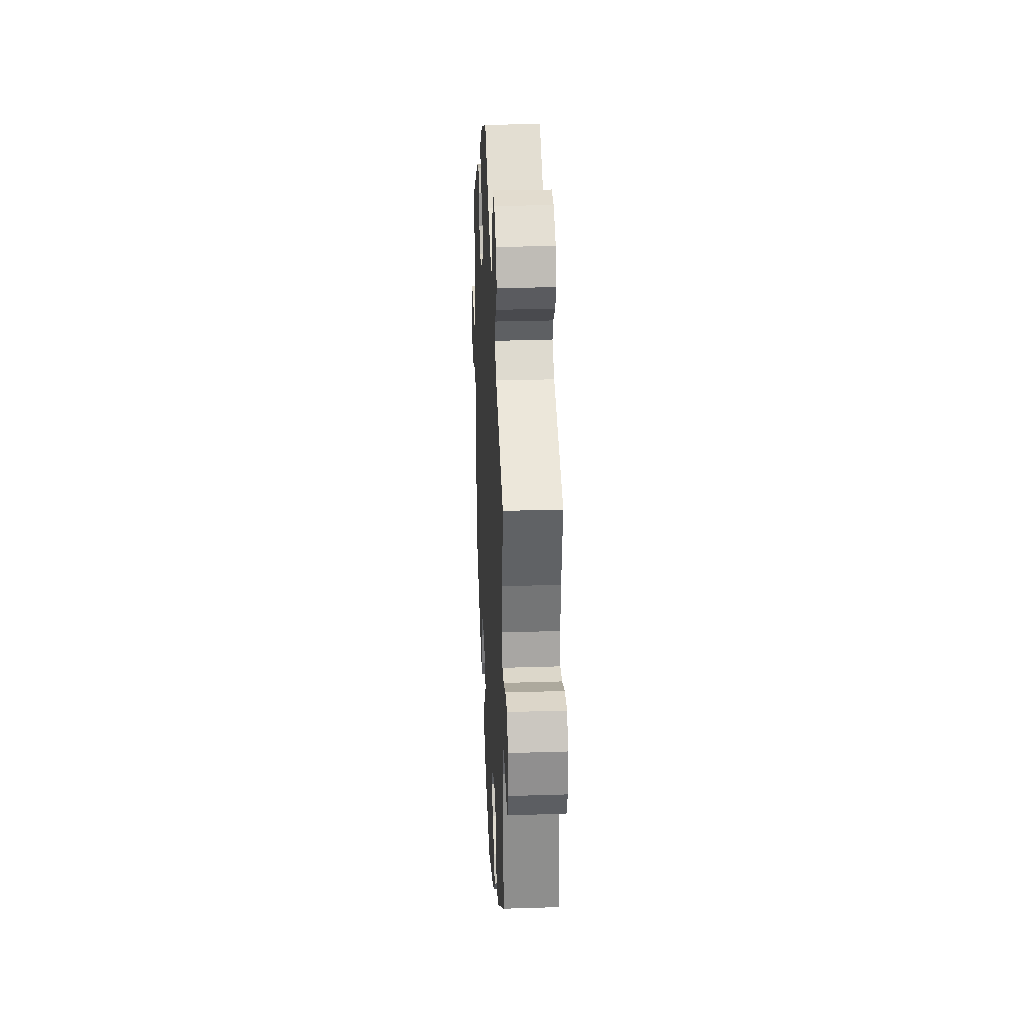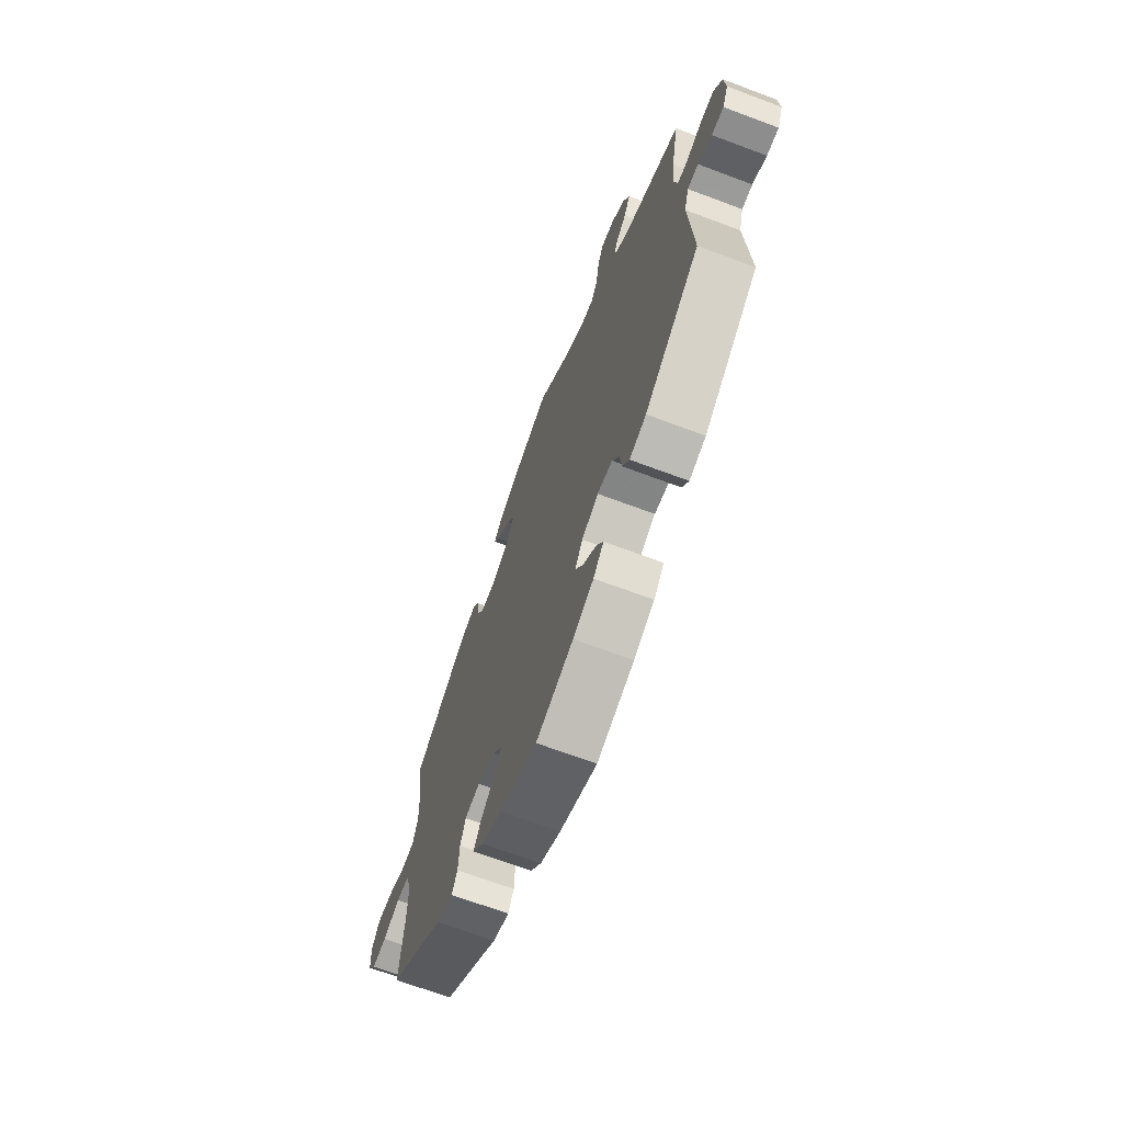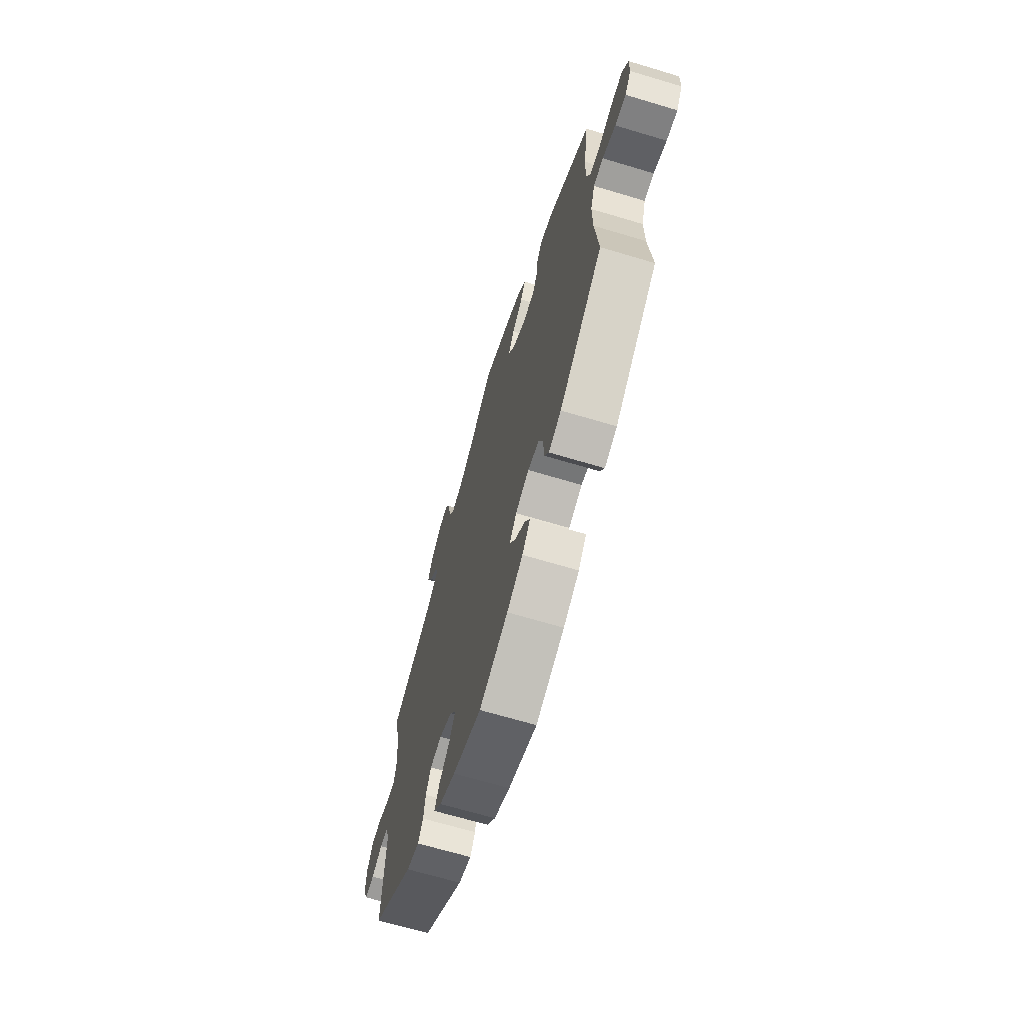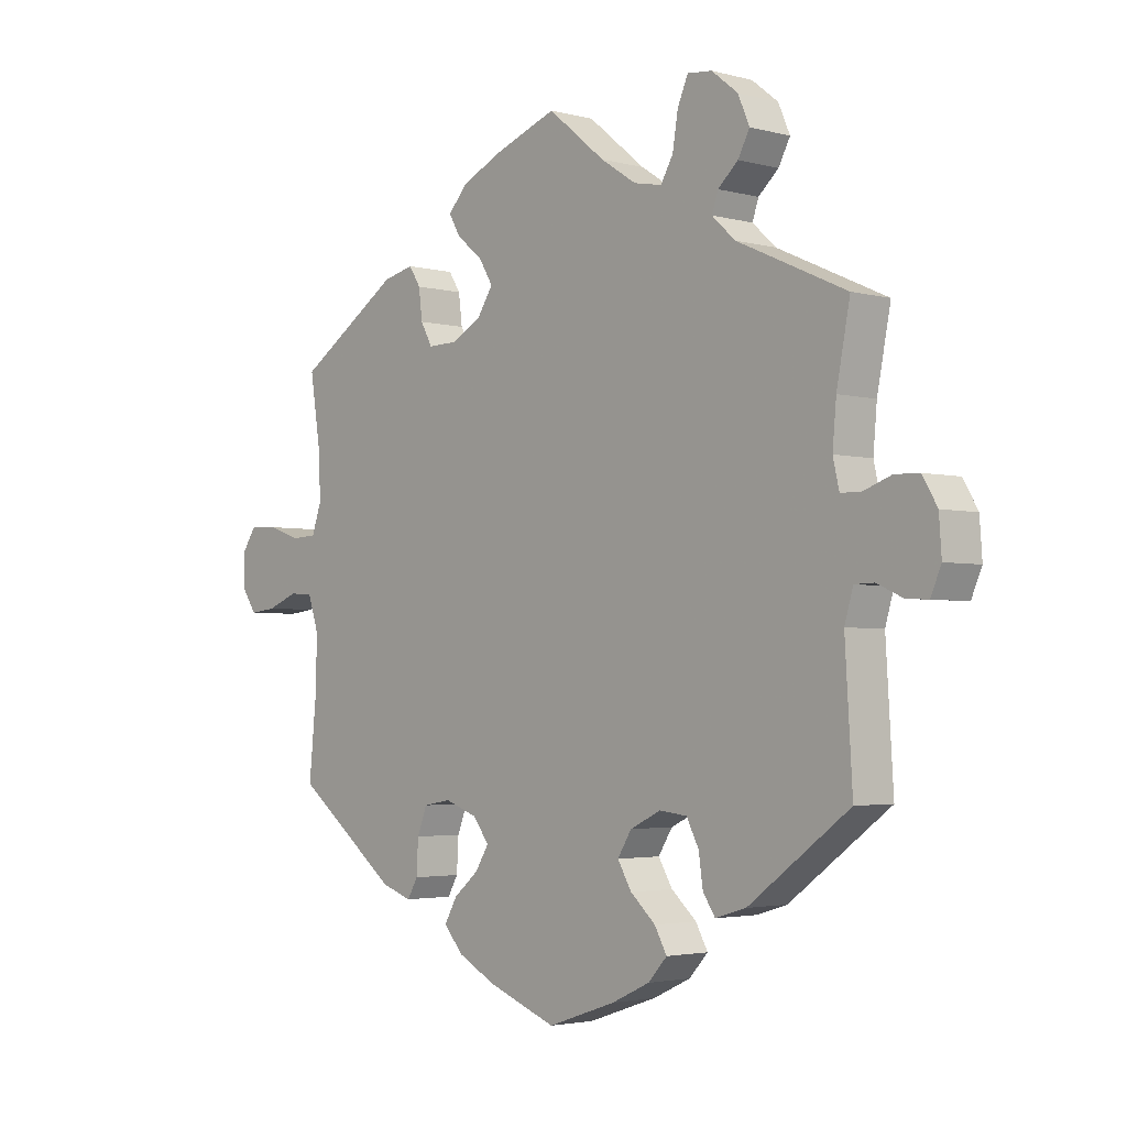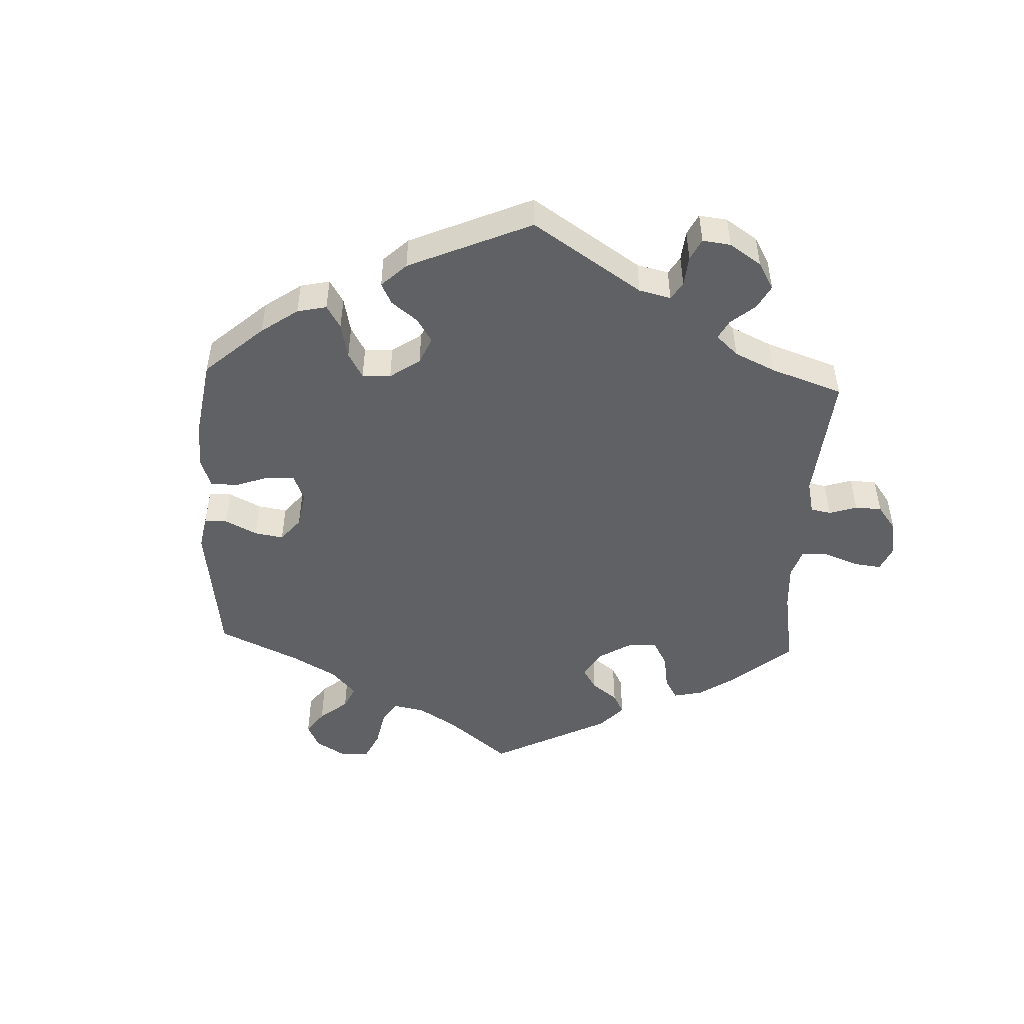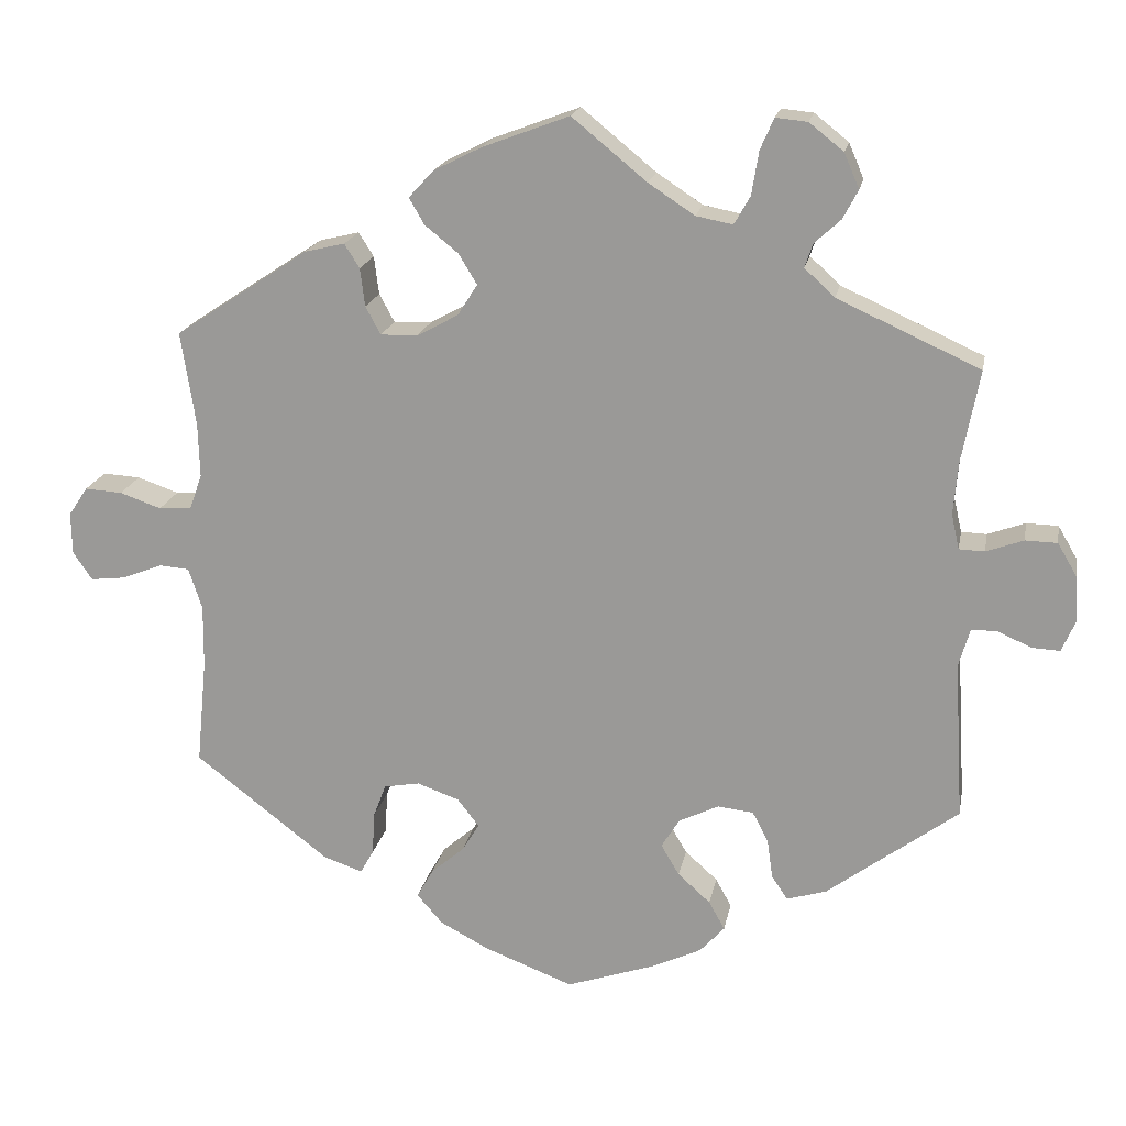
<metadata>
{"format":"obj","ext":"obj","renderer":"f3d","projection":"perspective","resolution":1024,"background":"white","views":[{"elev":28.8,"azim":-92.7,"up":"+Z"},{"elev":-67.8,"azim":-110.7,"up":"+Z"},{"elev":-66.7,"azim":73.2,"up":"+Z"},{"elev":-2.9,"azim":-132.5,"up":"+Z"},{"elev":-49.4,"azim":-122.6,"up":"+Y"},{"elev":18.6,"azim":-169.5,"up":"+Z"}]}
</metadata>
<code>
v 0.483 0.07 0.173
v 0.481 0.07 0.104
v 0.497 0.07 0.059
v 0.538 0.07 0.057
v 0.59 0.07 0.075
v 0.637 0.07 0.078
v 0.661 0.07 0.042
v 0.66 0.07 -0.011
v 0.636 0.07 -0.046
v 0.593 0.07 -0.041
v 0.542 0.07 -0.021
v 0.504 0.07 -0.024
v 0.487 0.07 -0.076
v 0.488 0.07 -0.155
v 0.501 0.07 -0.288
v 0.332 0.07 -0.419
v 0.283 0.07 -0.436
v 0.266 0.07 -0.406
v 0.263 0.07 -0.352
v 0.247 0.07 -0.31
v 0.202 0.07 -0.302
v 0.149 0.07 -0.321
v 0.122 0.07 -0.356
v 0.144 0.07 -0.392
v 0.185 0.07 -0.427
v 0.206 0.07 -0.464
v 0.174 0.07 -0.501
v 0.112 0.07 -0.534
v 0 0.07 -0.577
v -0.112 0.07 -0.539
v -0.174 0.07 -0.51
v -0.205 0.07 -0.476
v -0.185 0.07 -0.44
v -0.144 0.07 -0.403
v -0.121 0.07 -0.364
v -0.144 0.07 -0.327
v -0.194 0.07 -0.303
v -0.239 0.07 -0.308
v -0.259 0.07 -0.347
v -0.266 0.07 -0.396
v -0.286 0.07 -0.426
v -0.336 0.07 -0.411
v -0.501 0.07 -0.288
v -0.489 0.07 -0.089
v -0.503 0.07 -0.041
v -0.535 0.07 -0.04
v -0.577 0.07 -0.059
v -0.613 0.07 -0.061
v -0.63 0.07 -0.021
v -0.626 0.07 0.037
v -0.602 0.07 0.078
v -0.562 0.07 0.079
v -0.515 0.07 0.062
v -0.483 0.07 0.063
v -0.473 0.07 0.107
v -0.479 0.07 0.175
v -0.501 0.07 0.289
v -0.322 0.07 0.37
v -0.284 0.07 0.405
v -0.294 0.07 0.435
v -0.327 0.07 0.465
v -0.346 0.07 0.501
v -0.327 0.07 0.545
v -0.284 0.07 0.579
v -0.244 0.07 0.583
v -0.227 0.07 0.544
v -0.218 0.07 0.489
v -0.198 0.07 0.454
v -0.152 0.07 0.463
v -0.094 0.07 0.501
v 0 0.07 0.578
v 0.109 0.07 0.537
v 0.169 0.07 0.507
v 0.2 0.07 0.473
v 0.181 0.07 0.44
v 0.139 0.07 0.406
v 0.116 0.07 0.368
v 0.141 0.07 0.329
v 0.192 0.07 0.301
v 0.239 0.07 0.3
v 0.258 0.07 0.335
v 0.264 0.07 0.383
v 0.283 0.07 0.413
v 0.333 0.07 0.401
v 0.501 0.07 0.29
v 0.483 0 0.173
v 0.481 0 0.104
v 0.497 0 0.059
v 0.538 0 0.057
v 0.59 0 0.075
v 0.637 0 0.078
v 0.661 0 0.042
v 0.66 0 -0.011
v 0.636 0 -0.046
v 0.593 0 -0.041
v 0.542 0 -0.021
v 0.504 0 -0.024
v 0.487 0 -0.076
v 0.488 0 -0.155
v 0.501 0 -0.288
v 0.332 0 -0.419
v 0.283 0 -0.436
v 0.266 0 -0.406
v 0.263 0 -0.352
v 0.247 0 -0.31
v 0.202 0 -0.302
v 0.149 0 -0.321
v 0.122 0 -0.356
v 0.144 0 -0.392
v 0.185 0 -0.427
v 0.206 0 -0.464
v 0.174 0 -0.501
v 0.112 0 -0.534
v 0 0 -0.577
v -0.112 0 -0.539
v -0.174 0 -0.51
v -0.205 0 -0.476
v -0.185 0 -0.44
v -0.144 0 -0.403
v -0.121 0 -0.364
v -0.144 0 -0.327
v -0.194 0 -0.303
v -0.239 0 -0.308
v -0.259 0 -0.347
v -0.266 0 -0.396
v -0.286 0 -0.426
v -0.336 0 -0.411
v -0.501 0 -0.288
v -0.489 0 -0.089
v -0.503 0 -0.041
v -0.535 0 -0.04
v -0.577 0 -0.059
v -0.613 0 -0.061
v -0.63 0 -0.021
v -0.626 0 0.037
v -0.602 0 0.078
v -0.562 0 0.079
v -0.515 0 0.062
v -0.483 0 0.063
v -0.473 0 0.107
v -0.479 0 0.175
v -0.501 0 0.289
v -0.322 0 0.37
v -0.284 0 0.405
v -0.294 0 0.435
v -0.327 0 0.465
v -0.346 0 0.501
v -0.327 0 0.545
v -0.284 0 0.579
v -0.244 0 0.583
v -0.227 0 0.544
v -0.218 0 0.489
v -0.198 0 0.454
v -0.152 0 0.463
v -0.094 0 0.501
v 0 0 0.578
v 0.109 0 0.537
v 0.169 0 0.507
v 0.2 0 0.473
v 0.181 0 0.44
v 0.139 0 0.406
v 0.116 0 0.368
v 0.141 0 0.329
v 0.192 0 0.301
v 0.239 0 0.3
v 0.258 0 0.335
v 0.264 0 0.383
v 0.283 0 0.413
v 0.333 0 0.401
v 0.501 0 0.29
f 84 85 1
f 81 82 83 84
f 80 81 84 1
f 79 80 1 2
f 78 79 2 3
f 73 74 75 76
f 73 76 77
f 70 71 72 73
f 69 70 73 77
f 68 69 77 78
f 64 65 66 67
f 64 67 68
f 63 64 68
f 60 61 62 63
f 59 60 63 68
f 58 59 68 78
f 56 57 58 78
f 50 51 52 53
f 50 53 54
f 49 50 54
f 46 47 48 49
f 45 46 49 54
f 44 45 54 55
f 42 43 44 55
f 39 40 41 42
f 38 39 42 55
f 31 32 33 34
f 31 34 35
f 30 31 35
f 29 30 35
f 28 29 35
f 27 28 35 36
f 24 25 26 27
f 23 24 27 36
f 16 17 18 19
f 14 15 16 19
f 13 14 19 20
f 12 13 20 21
f 8 9 10 11
f 8 11 12
f 7 8 12
f 4 5 6 7
f 3 4 7 12
f 37 38 55 56
f 22 23 36 37
f 22 37 56 78
f 21 22 78
f 3 12 21 78
f 86 170 169
f 169 168 167 166
f 86 169 166 165
f 87 86 165 164
f 88 87 164 163
f 161 160 159 158
f 162 161 158
f 158 157 156 155
f 162 158 155 154
f 163 162 154 153
f 152 151 150 149
f 153 152 149
f 153 149 148
f 148 147 146 145
f 153 148 145 144
f 163 153 144 143
f 163 143 142 141
f 138 137 136 135
f 139 138 135
f 139 135 134
f 134 133 132 131
f 139 134 131 130
f 140 139 130 129
f 140 129 128 127
f 127 126 125 124
f 140 127 124 123
f 119 118 117 116
f 120 119 116
f 120 116 115
f 120 115 114
f 120 114 113
f 121 120 113 112
f 112 111 110 109
f 121 112 109 108
f 104 103 102 101
f 104 101 100 99
f 105 104 99 98
f 106 105 98 97
f 96 95 94 93
f 97 96 93
f 97 93 92
f 92 91 90 89
f 97 92 89 88
f 141 140 123 122
f 122 121 108 107
f 163 141 122 107
f 163 107 106
f 163 106 97 88
f 1 86 87 2
f 2 87 88 3
f 3 88 89 4
f 4 89 90 5
f 5 90 91 6
f 6 91 92 7
f 7 92 93 8
f 8 93 94 9
f 9 94 95 10
f 10 95 96 11
f 11 96 97 12
f 12 97 98 13
f 13 98 99 14
f 14 99 100 15
f 15 100 101 16
f 16 101 102 17
f 17 102 103 18
f 18 103 104 19
f 19 104 105 20
f 20 105 106 21
f 21 106 107 22
f 22 107 108 23
f 23 108 109 24
f 24 109 110 25
f 25 110 111 26
f 26 111 112 27
f 27 112 113 28
f 28 113 114 29
f 29 114 115 30
f 30 115 116 31
f 31 116 117 32
f 32 117 118 33
f 33 118 119 34
f 34 119 120 35
f 35 120 121 36
f 36 121 122 37
f 37 122 123 38
f 38 123 124 39
f 39 124 125 40
f 40 125 126 41
f 41 126 127 42
f 42 127 128 43
f 43 128 129 44
f 44 129 130 45
f 45 130 131 46
f 46 131 132 47
f 47 132 133 48
f 48 133 134 49
f 49 134 135 50
f 50 135 136 51
f 51 136 137 52
f 52 137 138 53
f 53 138 139 54
f 54 139 140 55
f 55 140 141 56
f 56 141 142 57
f 57 142 143 58
f 58 143 144 59
f 59 144 145 60
f 60 145 146 61
f 61 146 147 62
f 62 147 148 63
f 63 148 149 64
f 64 149 150 65
f 65 150 151 66
f 66 151 152 67
f 67 152 153 68
f 68 153 154 69
f 69 154 155 70
f 70 155 156 71
f 71 156 157 72
f 72 157 158 73
f 73 158 159 74
f 74 159 160 75
f 75 160 161 76
f 76 161 162 77
f 77 162 163 78
f 78 163 164 79
f 79 164 165 80
f 80 165 166 81
f 81 166 167 82
f 82 167 168 83
f 83 168 169 84
f 84 169 170 85
f 85 170 86 1

</code>
